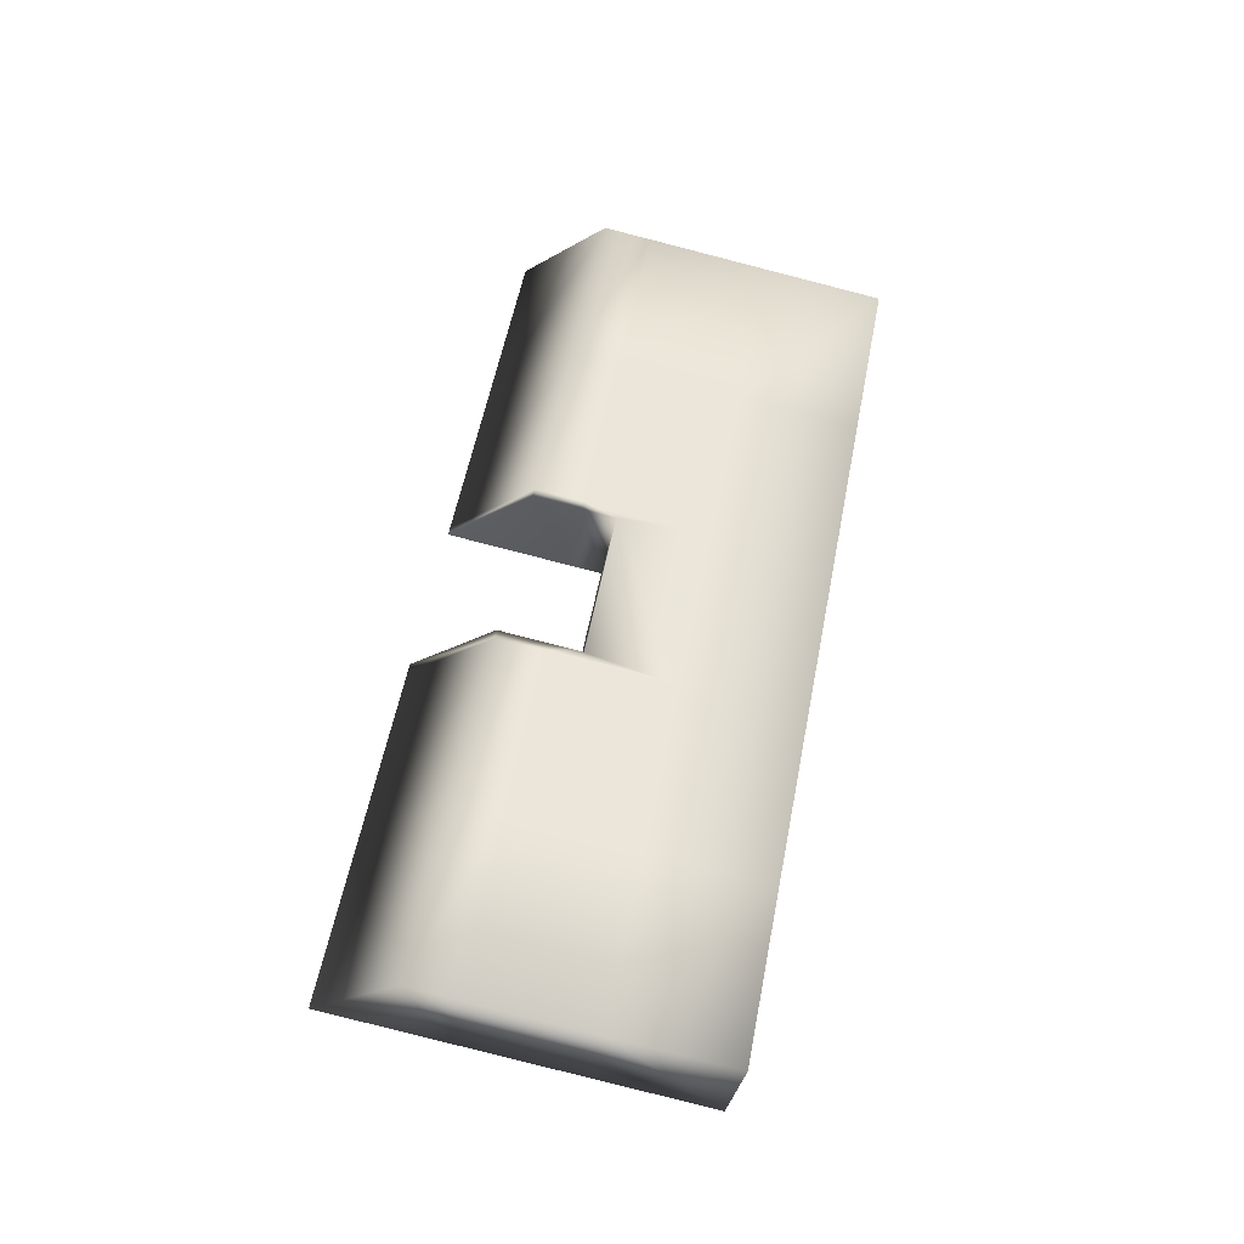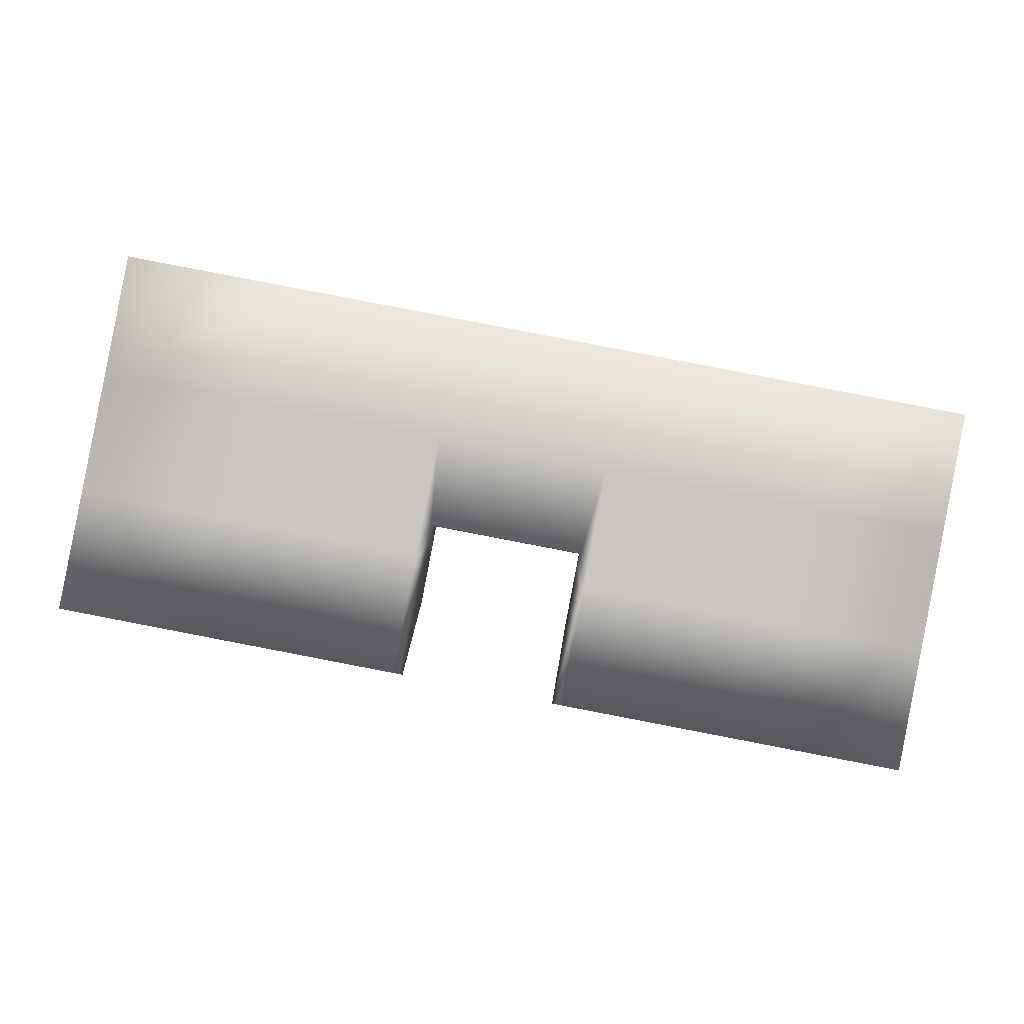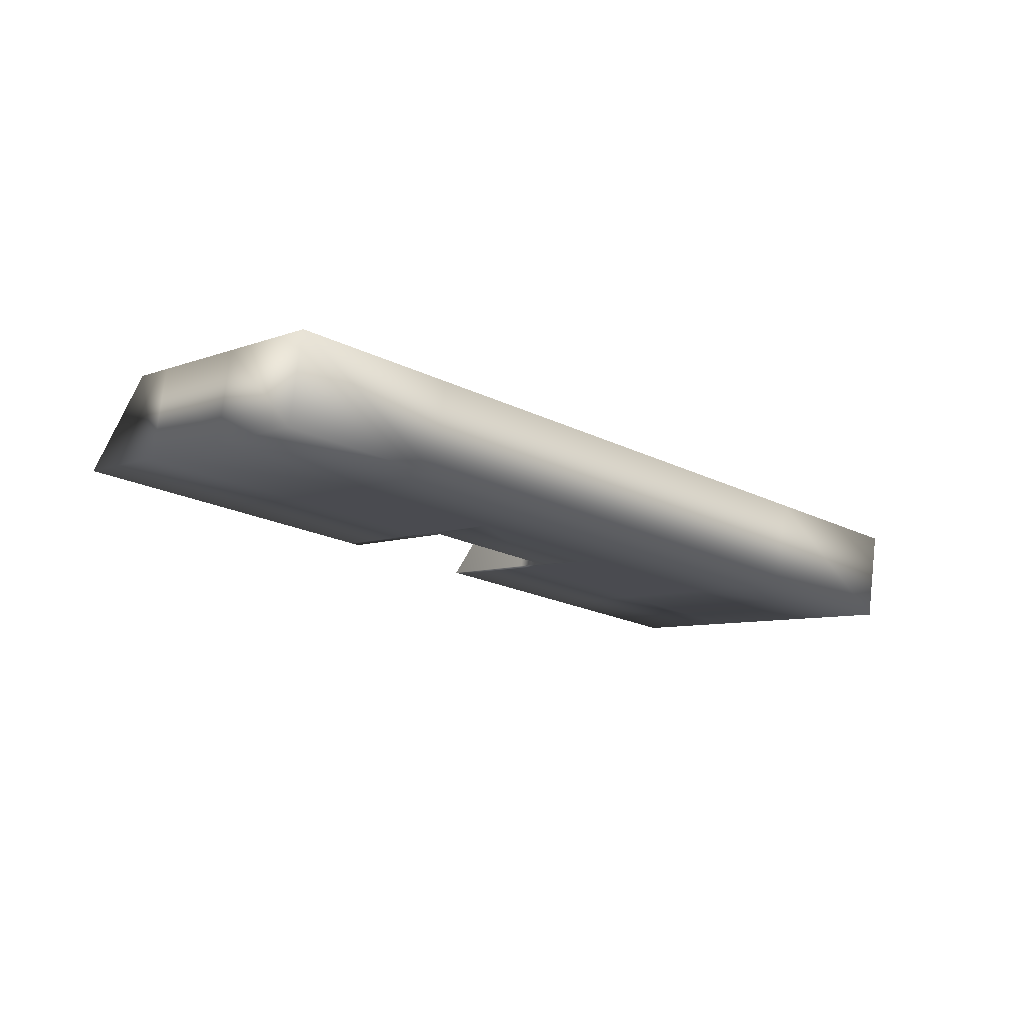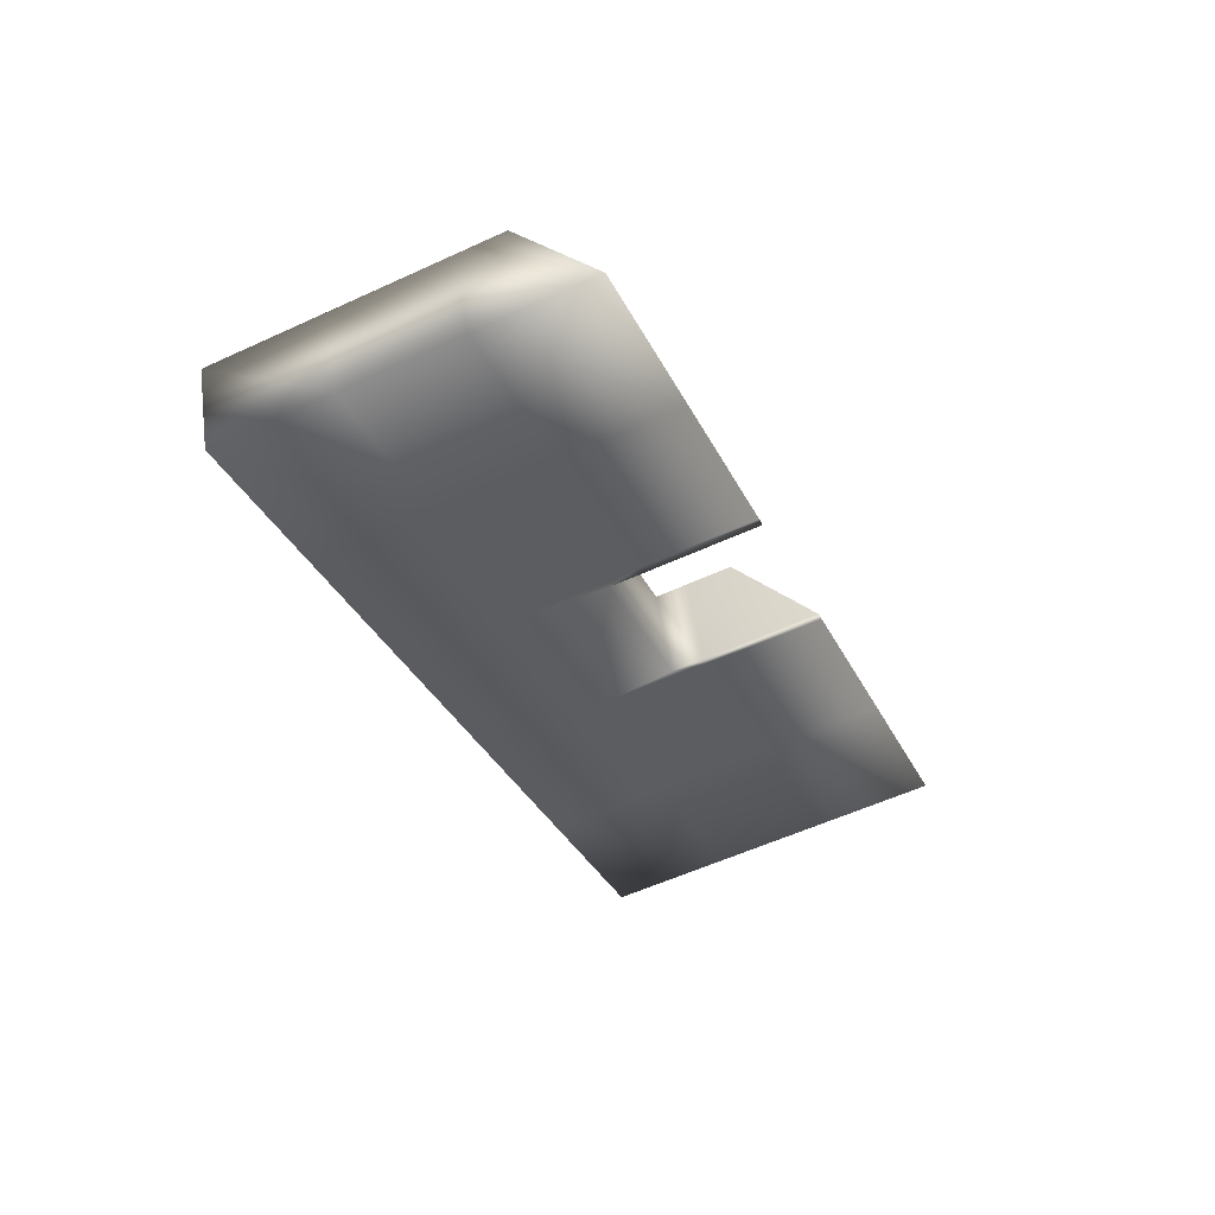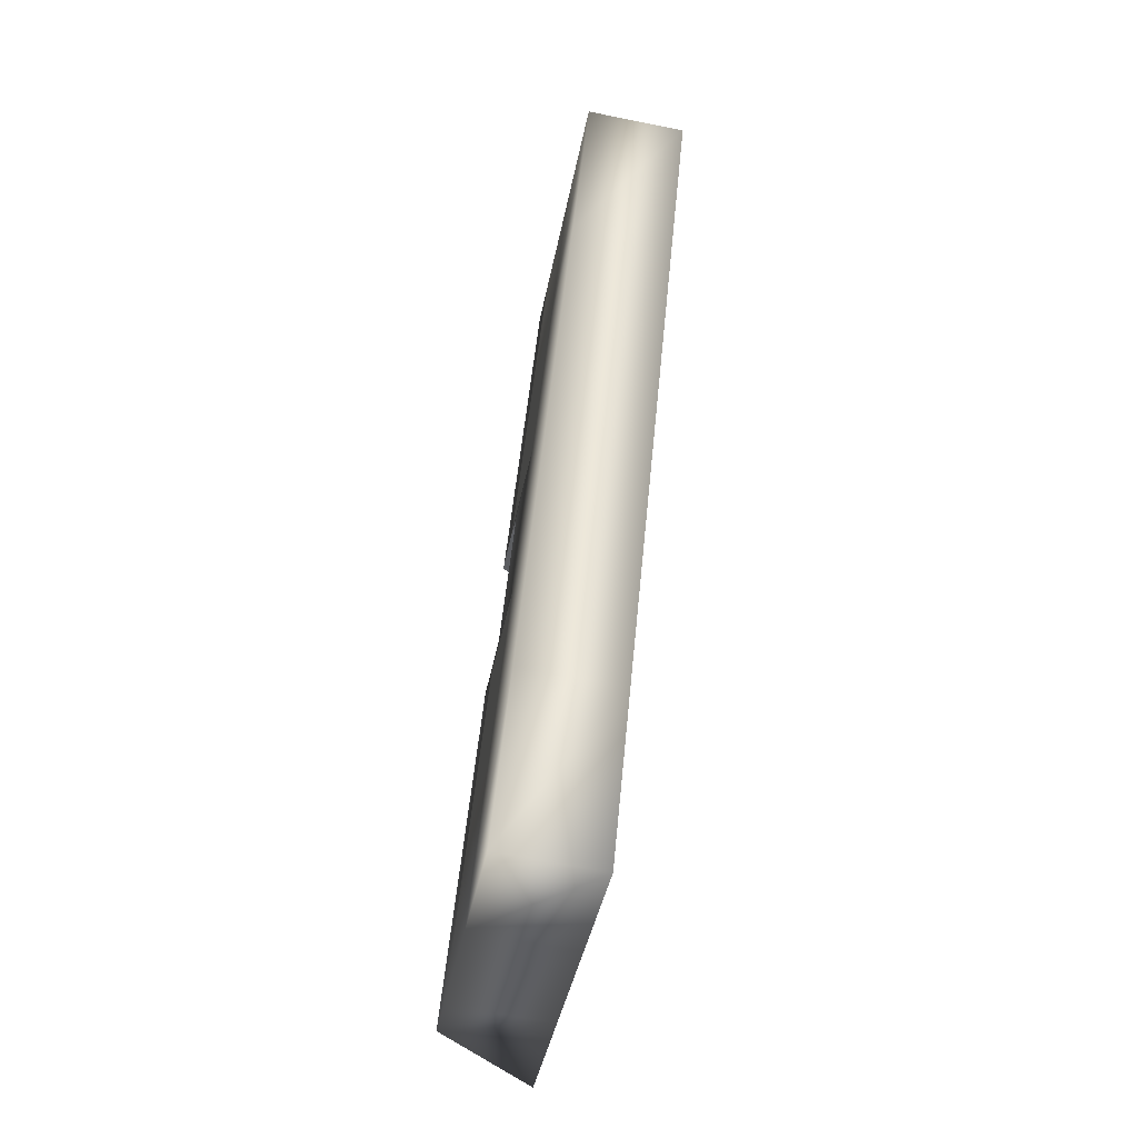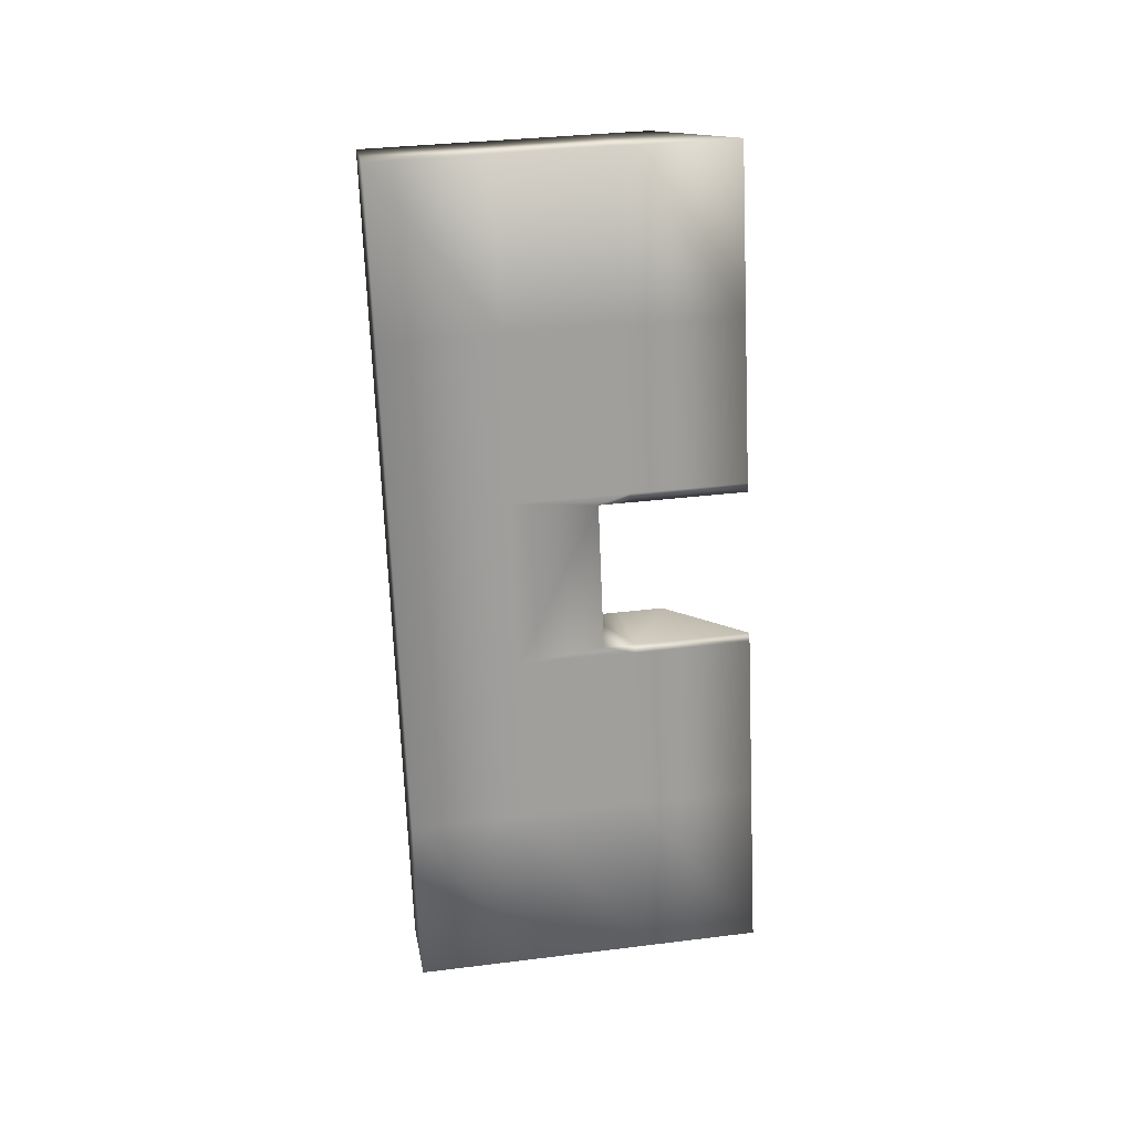
<metadata>
{"format":"obj","ext":"obj","renderer":"f3d","projection":"perspective","resolution":1024,"background":"white","views":[{"elev":56.4,"azim":111.7,"up":"+Z"},{"elev":-10.4,"azim":178.5,"up":"+Y"},{"elev":-19.5,"azim":148.6,"up":"+Z"},{"elev":-35.8,"azim":-55.5,"up":"+Z"},{"elev":61.1,"azim":94.8,"up":"+Y"},{"elev":-71.0,"azim":-76.8,"up":"+Z"}]}
</metadata>
<code>
v 0.7093 0.02368 0.07301
v 0.7398 -0.1372 0.09972
v 0.4778 -0.0206 0.07056
v 0.5082 -0.1815 0.09727
v 0.2462 -0.06488 0.06811
v 0.2767 -0.2258 0.09481
v 0.0146 -0.1092 0.06565
v 0.02722 -0.1067 0.06579
v 0.0577 -0.2676 0.09249
v 0.04508 -0.2701 0.09236
v -0.217 -0.1534 0.0632
v -0.1865 -0.3143 0.0899
v -0.4486 -0.1977 0.06075
v -0.4181 -0.3586 0.08745
v 0.6788 0.1846 0.04631
v 0.4473 0.1403 0.04386
v 0.2157 0.09602 0.0414
v 0.2253 -0.02394 0.06078
v 0.019 -0.06339 0.05859
v -0.01588 0.05174 0.03895
v -0.2475 0.007461 0.0365
v -0.479 -0.03682 0.03404
v 0.6484 0.3455 0.01961
v 0.4168 0.3012 0.01715
v 0.1852 0.2569 0.0147
v -0.04636 0.2126 0.01224
v -0.2779 0.1684 0.009791
v -0.5095 0.1241 0.007337
v 0.4848 -0.06501 0.2094
v 0.7163 -0.02073 0.2118
v 0.4725 -0.00033 0.1987
v 0.7041 0.04395 0.2011
v 0.2532 -0.1093 0.2069
v 0.2409 -0.04461 0.1962
v 0.02162 -0.1536 0.2045
v 0.03424 -0.1512 0.2046
v 0.02199 -0.08647 0.1939
v 0.009368 -0.08889 0.1938
v -0.21 -0.1978 0.202
v -0.2222 -0.1332 0.1913
v -0.4415 -0.2421 0.1996
v -0.4538 -0.1774 0.1888
v 0.442 0.1606 0.172
v 0.6736 0.2048 0.1744
v 0.2105 0.1163 0.1695
v 0.01377 -0.04312 0.1867
v 0.2201 -0.003665 0.1889
v -0.02111 0.07201 0.167
v -0.2527 0.02773 0.1646
v -0.4843 -0.01655 0.1621
v 0.4116 0.3215 0.1452
v 0.6431 0.3657 0.1477
v 0.18 0.2772 0.1428
v -0.0516 0.2329 0.1403
v -0.2832 0.1886 0.1379
v -0.5147 0.1443 0.1354
v 0.2283 -0.04702 0.1961
v 0.2336 -0.06729 0.06797
v 0.2406 -0.1117 0.2068
v 0.264 -0.2282 0.09468
f 47 46 19
f 18 47 19
f 18 58 47
f 57 47 58
f 60 59 58
f 57 58 59
f 8 37 36
f 36 9 8
f 46 37 19
f 8 19 37
f 60 58 6
f 57 33 34
f 33 57 59
f 6 33 60
f 59 60 33
f 46 38 37
f 5 6 58
f 58 18 5
f 35 10 9
f 47 57 34
f 38 46 48
f 45 47 34
f 19 8 7
f 5 18 17
f 20 19 7
f 30 1 32
f 1 30 2
f 32 15 44
f 15 32 1
f 44 23 52
f 23 44 15
f 52 24 51
f 24 52 23
f 51 25 53
f 25 51 24
f 53 26 54
f 26 53 25
f 54 27 55
f 27 54 26
f 55 28 56
f 28 55 27
f 56 22 50
f 22 56 28
f 50 13 42
f 13 50 22
f 42 14 41
f 14 42 13
f 41 12 39
f 12 41 14
f 39 10 35
f 10 39 12
f 9 36 35
f 33 4 29
f 4 33 6
f 29 2 30
f 2 29 4
f 56 49 55
f 49 56 50
f 55 48 54
f 48 55 49
f 54 45 53
f 45 54 48
f 53 43 51
f 43 53 45
f 51 44 52
f 44 51 43
f 50 40 49
f 40 50 42
f 49 38 48
f 38 49 40
f 48 46 45
f 47 45 46
f 45 31 43
f 31 45 34
f 43 32 44
f 32 43 31
f 42 39 40
f 39 42 41
f 40 35 38
f 35 40 39
f 38 35 37
f 36 37 35
f 34 29 31
f 29 34 33
f 31 30 32
f 30 31 29
f 28 21 22
f 21 28 27
f 27 20 21
f 20 27 26
f 26 17 20
f 17 26 25
f 25 16 17
f 16 25 24
f 24 15 16
f 15 24 23
f 22 11 13
f 11 22 21
f 21 7 11
f 7 21 20
f 20 17 19
f 18 19 17
f 17 3 5
f 3 17 16
f 16 1 3
f 1 16 15
f 13 12 14
f 12 13 11
f 11 10 12
f 10 11 7
f 10 7 9
f 8 9 7
f 5 4 6
f 4 5 3
f 3 2 4
f 2 3 1

</code>
